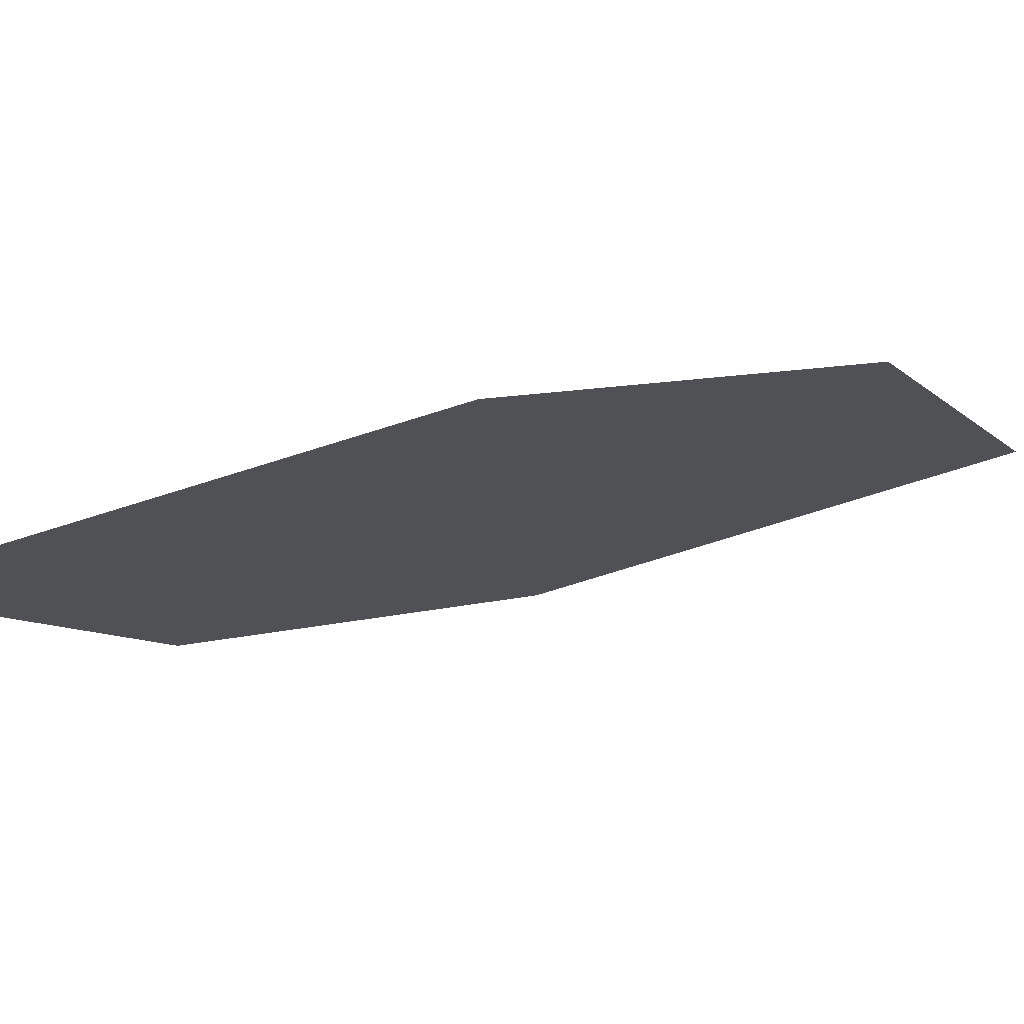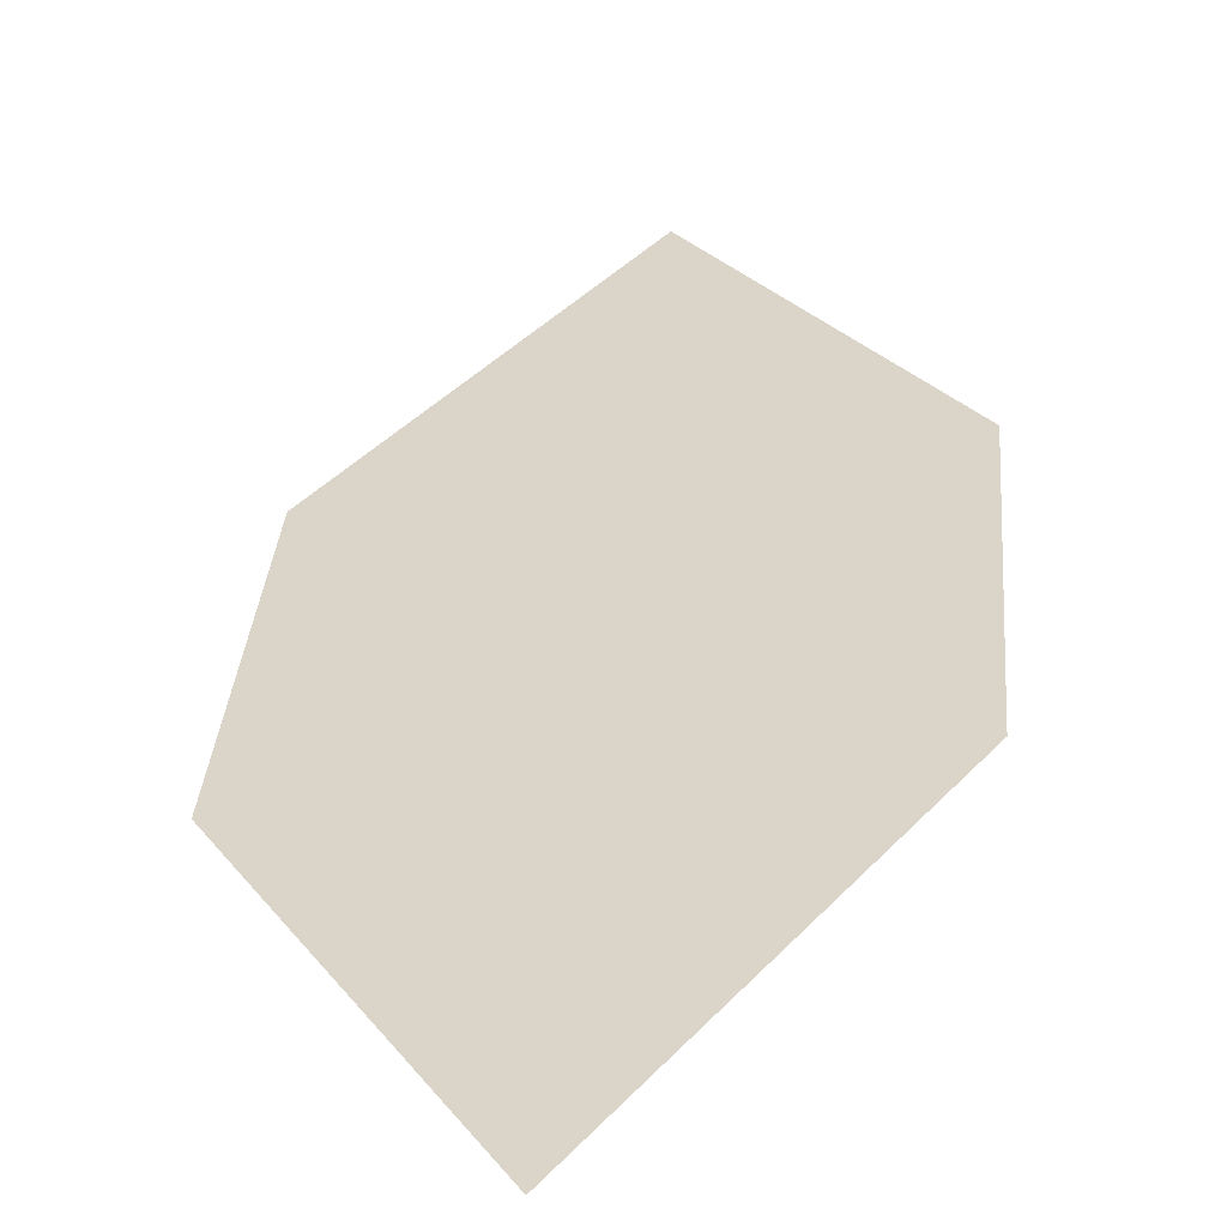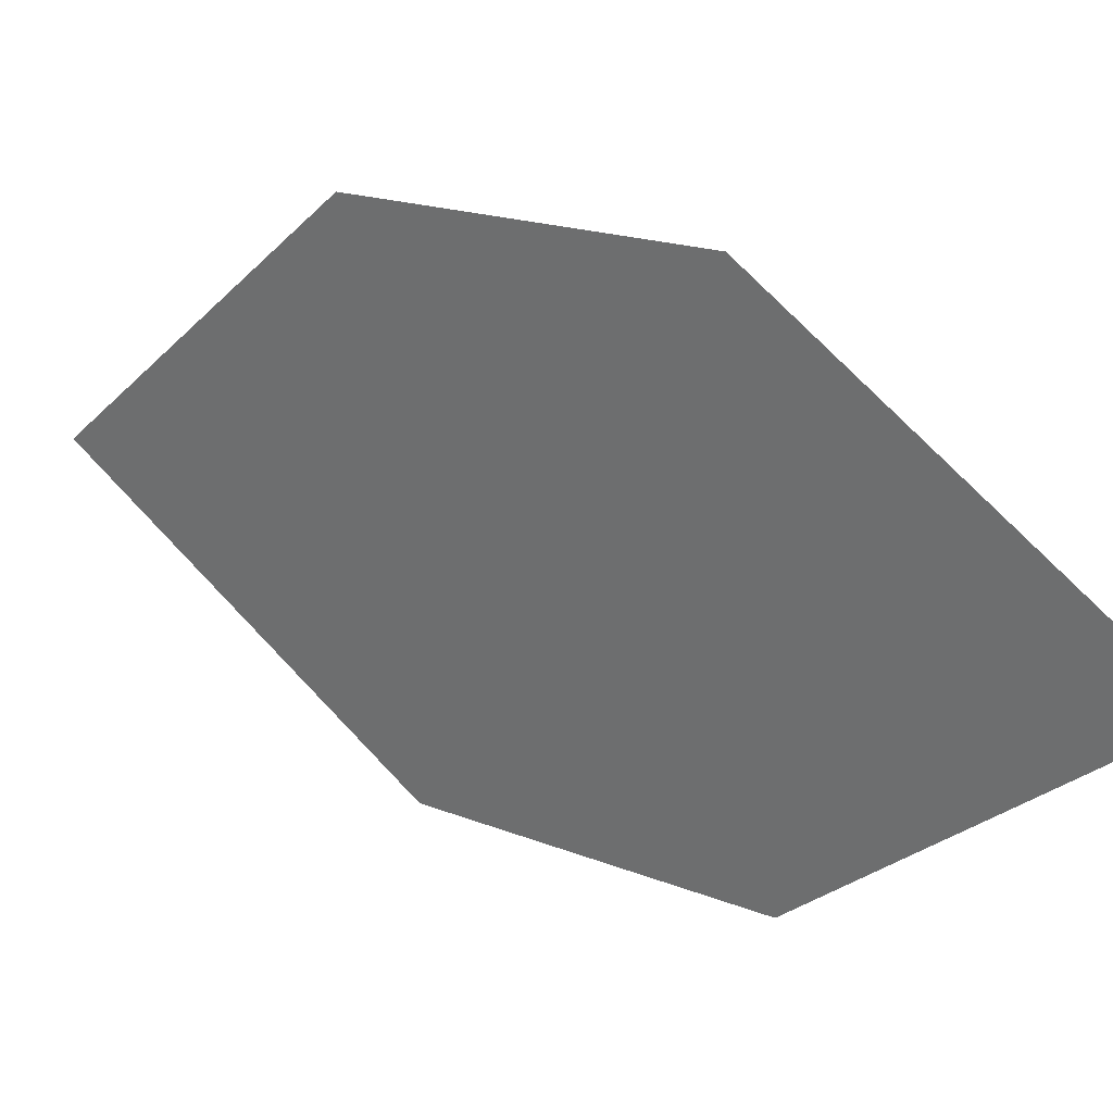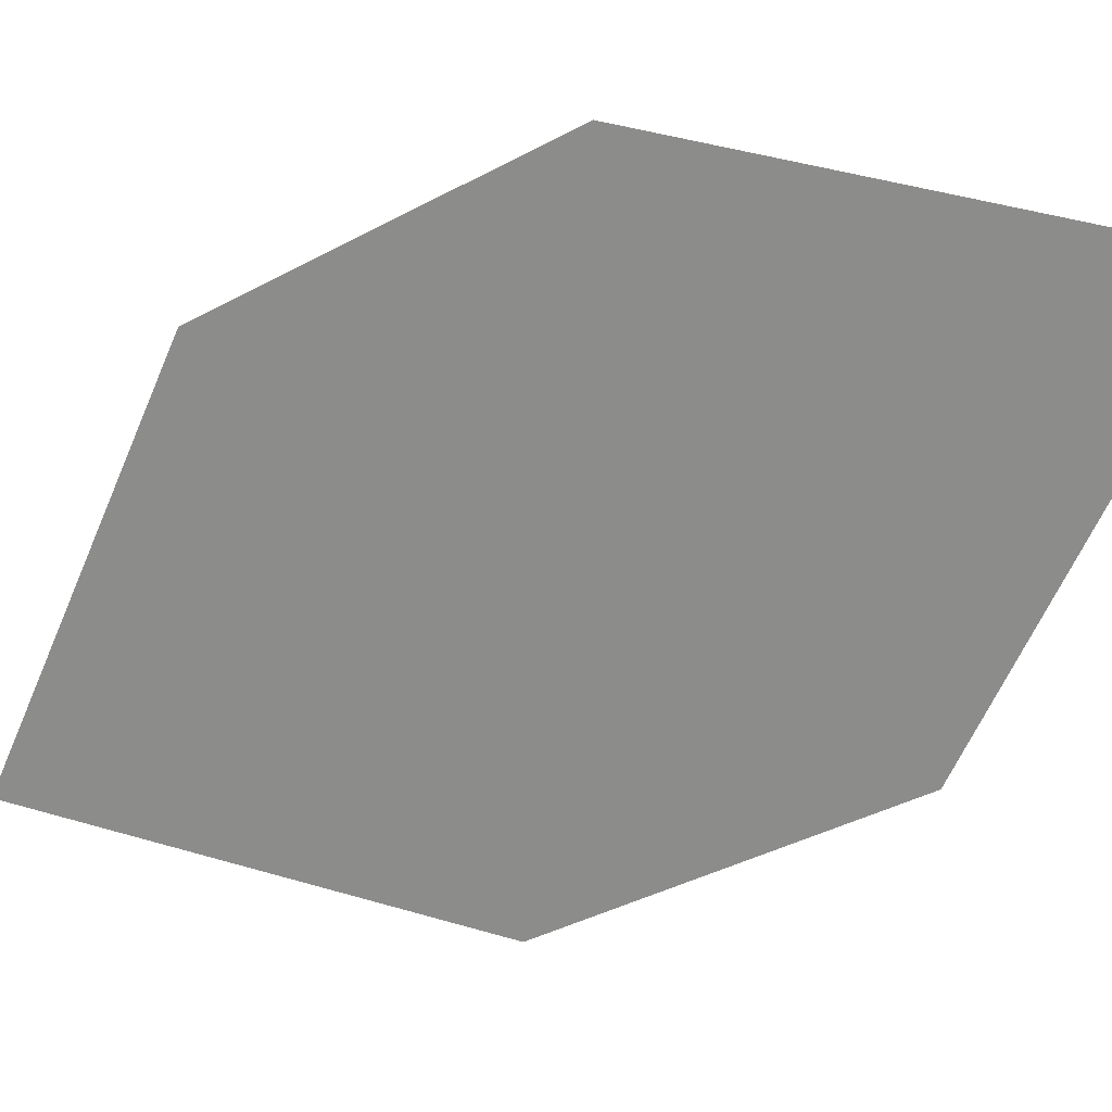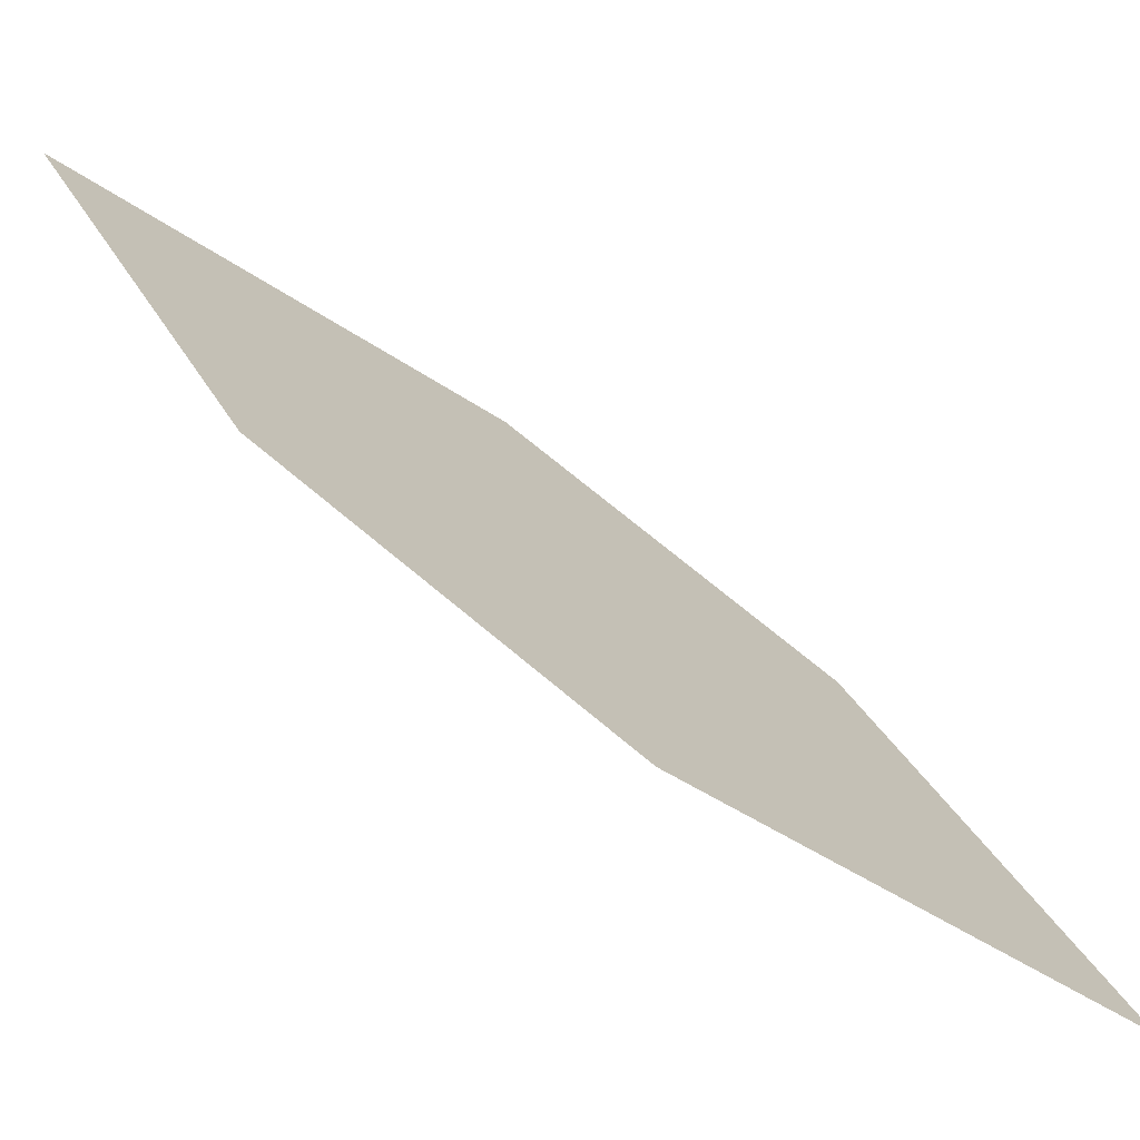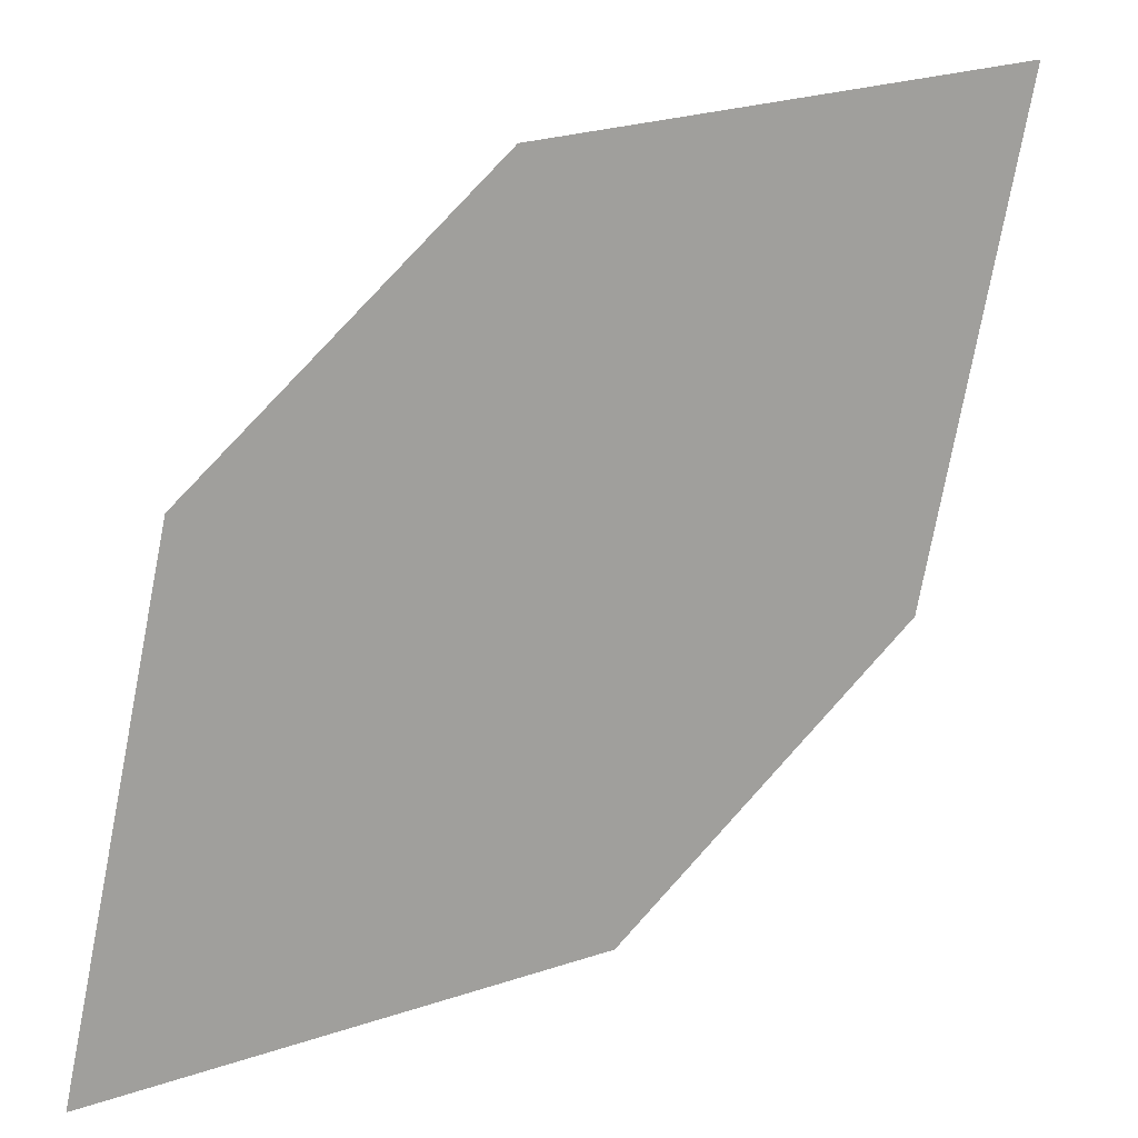
<metadata>
{"format":"obj","ext":"obj","renderer":"f3d","projection":"perspective","resolution":1024,"background":"white","views":[{"elev":-72.3,"azim":42.5,"up":"+Z"},{"elev":-1.7,"azim":-126.9,"up":"+Y"},{"elev":-70.7,"azim":137.5,"up":"+Y"},{"elev":54.3,"azim":43.4,"up":"+Z"},{"elev":-2.5,"azim":149.9,"up":"+Y"},{"elev":-43.2,"azim":-12.2,"up":"+Y"}]}
</metadata>
<code>
o leaves.207
v -0.2231 0.0102 1.779
v -0.2619 -0.03156 1.742
v -0.2235 -0.005476 1.755
v -0.2486 -0.001965 1.778
v -0.2615 -0.01588 1.765
v -0.2364 -0.01939 1.743
f 1 2 6 3
f 1 4 5 2

</code>
